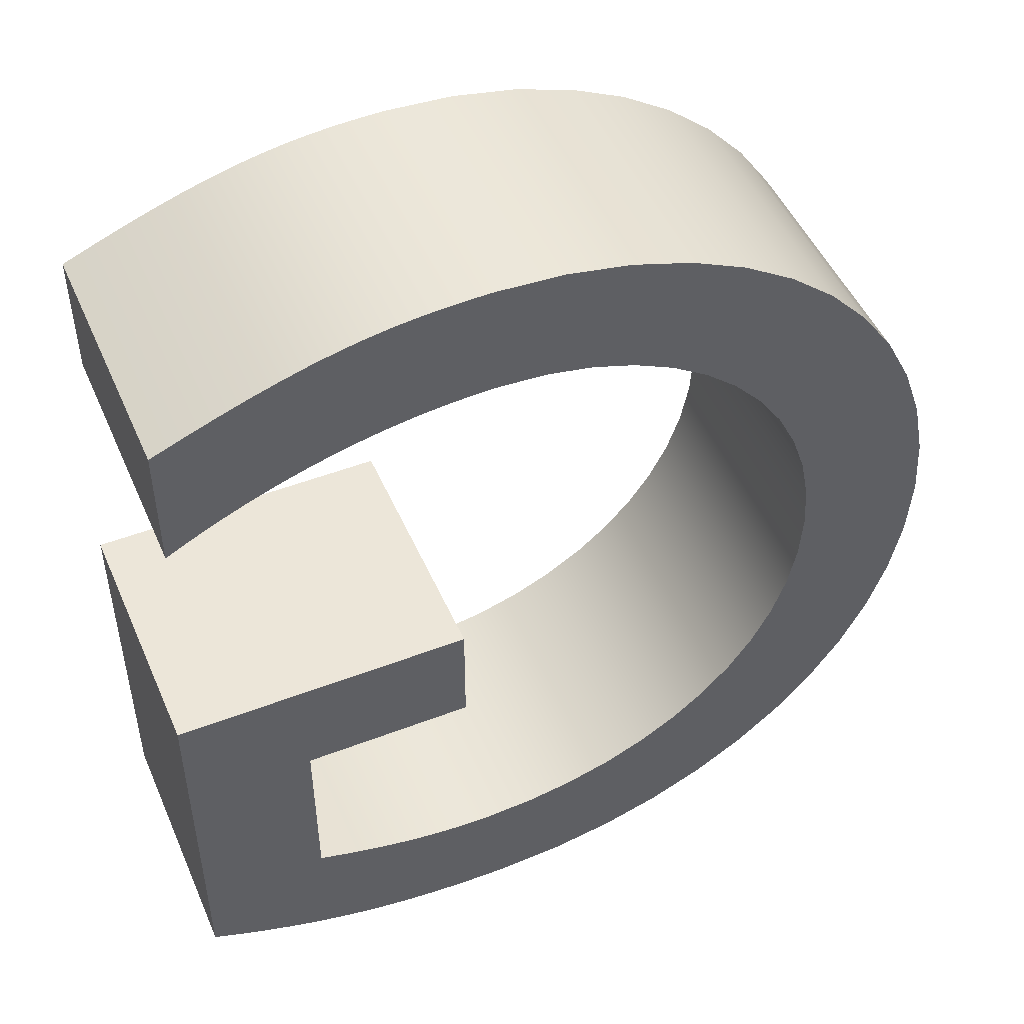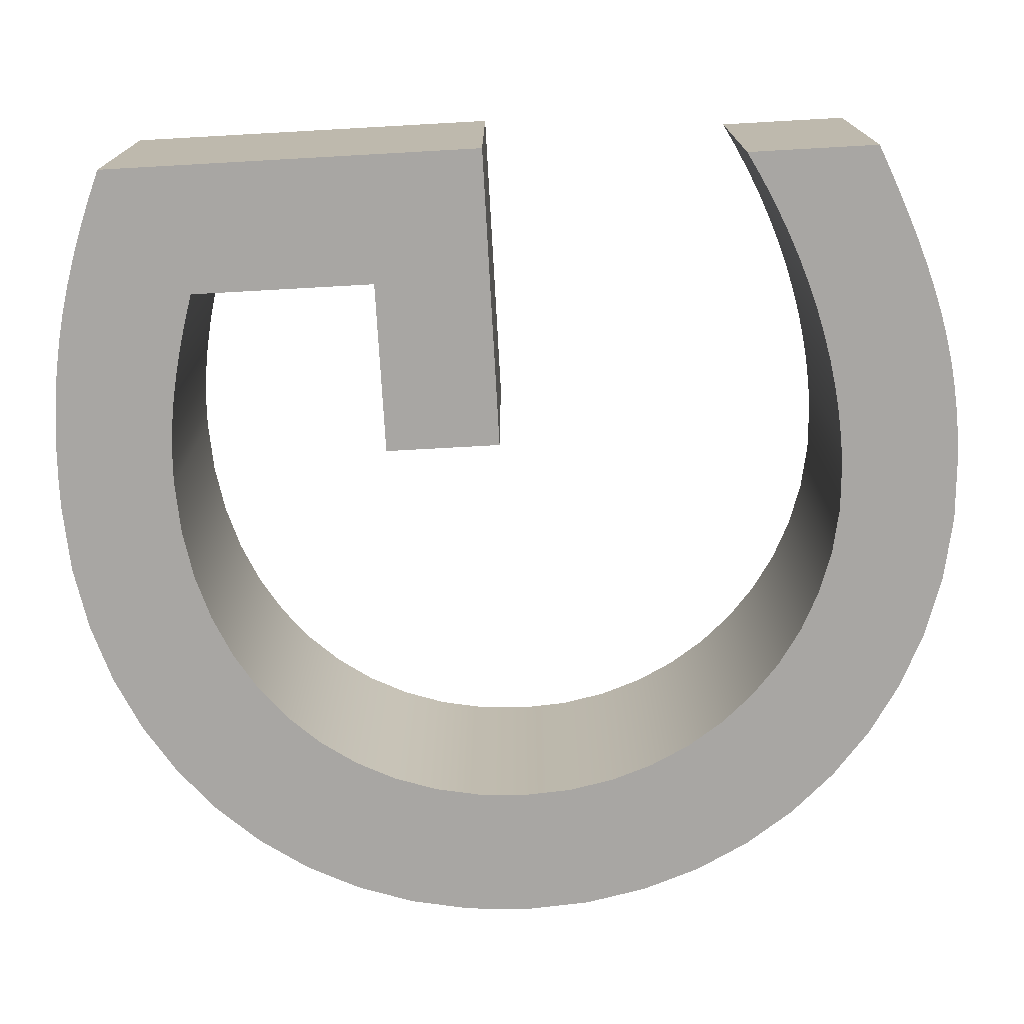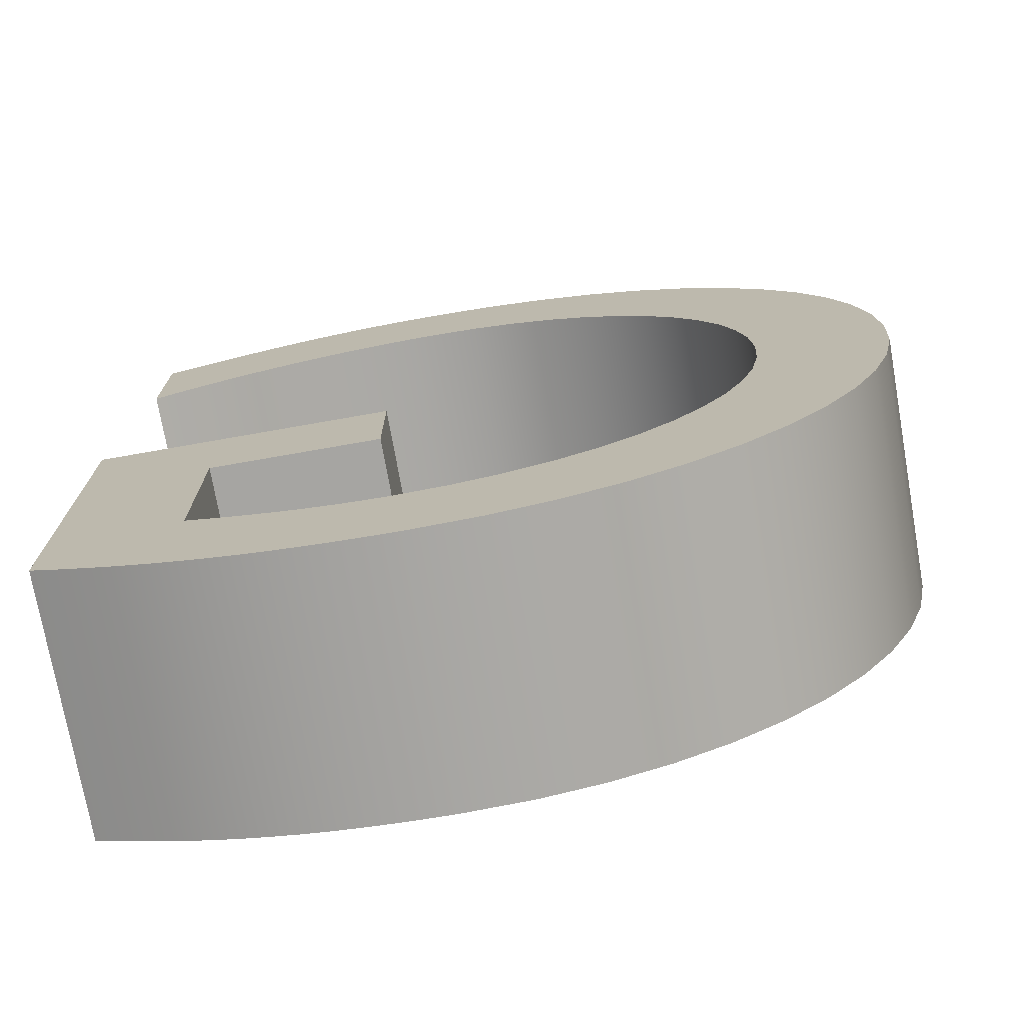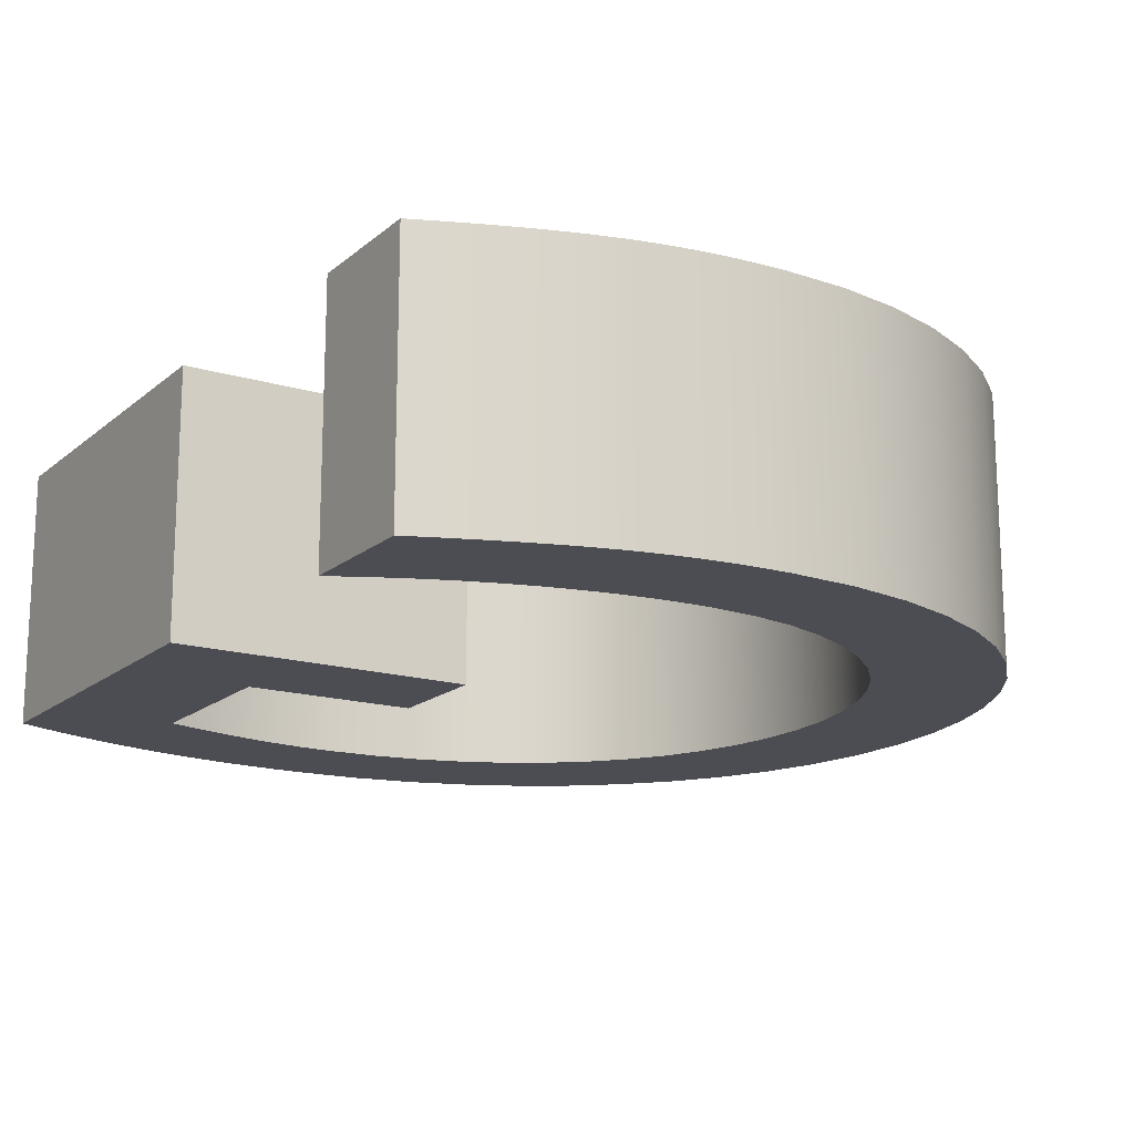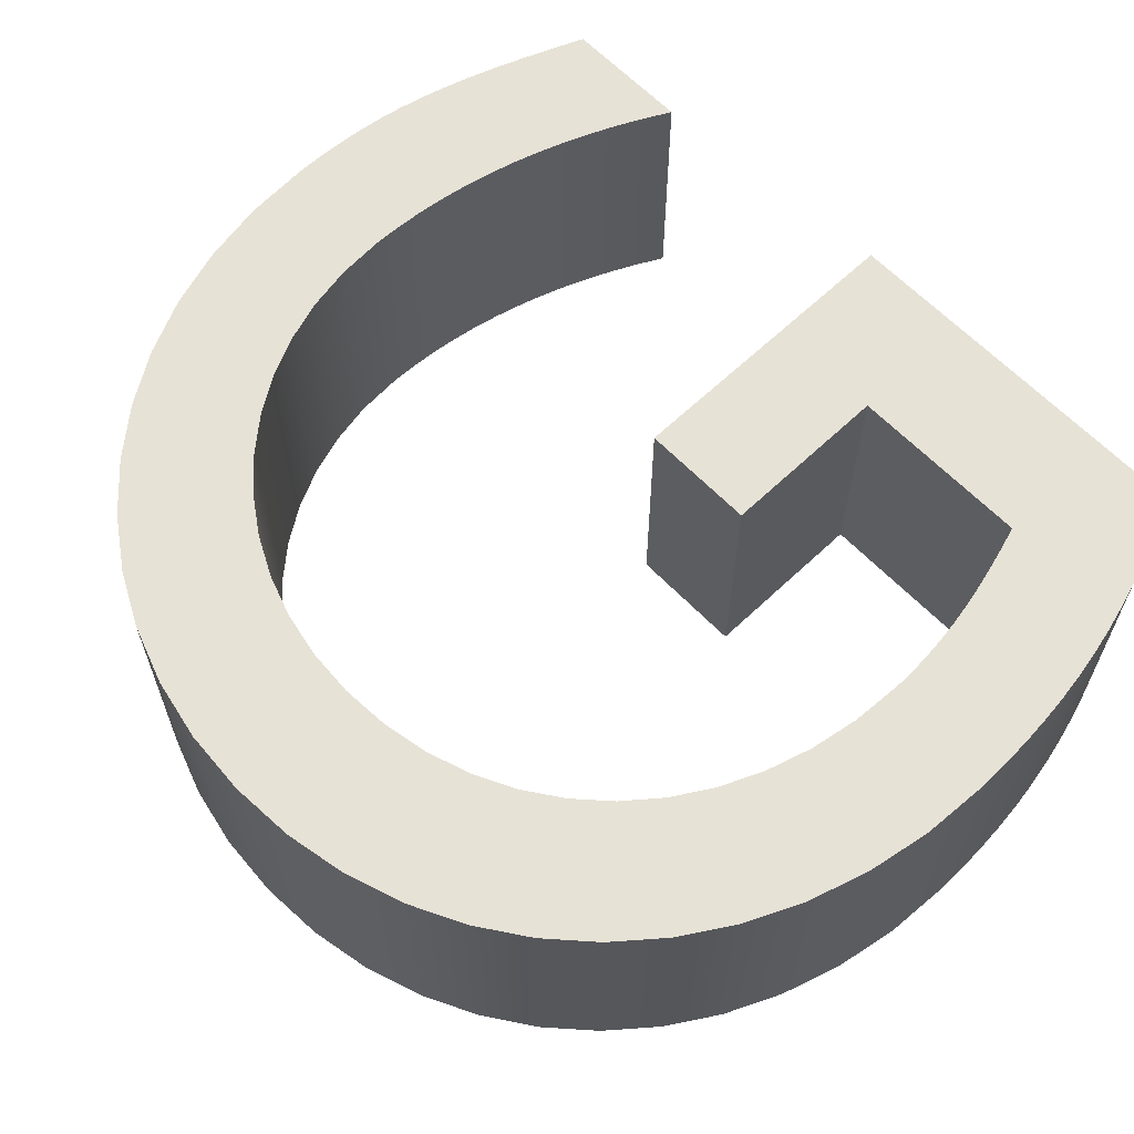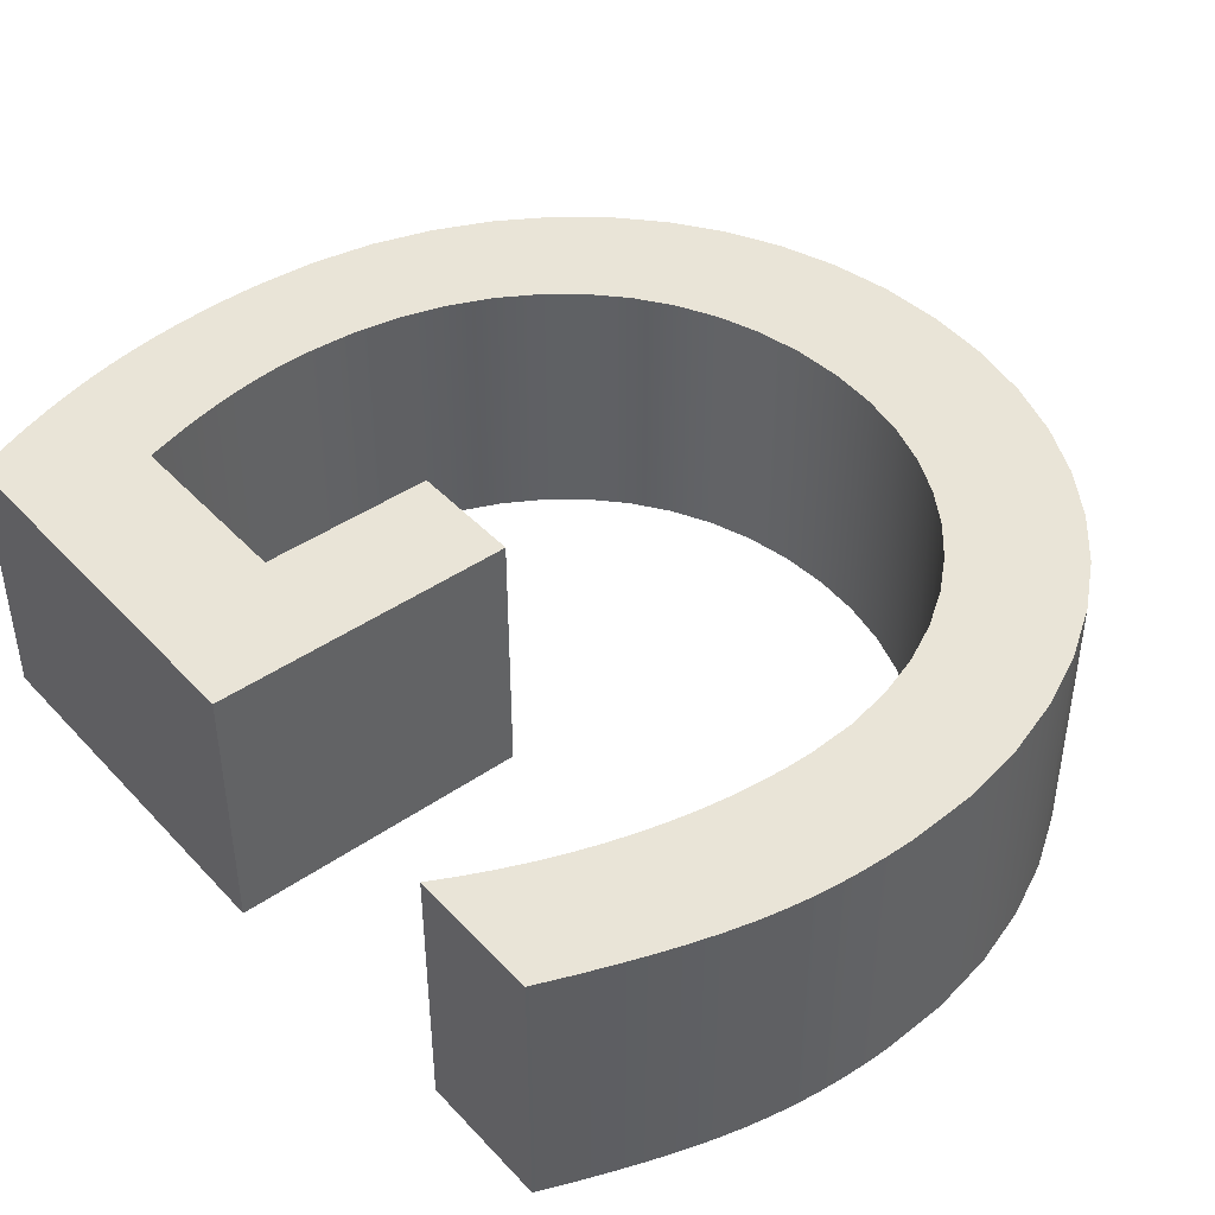
<metadata>
{"format":"obj","ext":"obj","renderer":"f3d","projection":"perspective","resolution":1024,"background":"white","views":[{"elev":49.1,"azim":-23.1,"up":"+Z"},{"elev":-74.3,"azim":-86.8,"up":"+Y"},{"elev":-73.8,"azim":10.0,"up":"+Z"},{"elev":-16.4,"azim":-31.6,"up":"+Y"},{"elev":62.9,"azim":136.2,"up":"+Y"},{"elev":43.4,"azim":-39.2,"up":"+Y"}]}
</metadata>
<code>
o Text.003
v 0.1835 0.1 -0.3118
v 0.2044 0.1 -0.3175
v 0.2252 0.1 -0.3225
v 0.3334 0.1 -0.3351
v 0.3567 0.1 -0.3355
v 0.4078 0.1 -0.3325
v 0.6924 0.1 -0.1279
v 0.7166 0.1 -0.03828
v 0.7165 0.1 0.05974
v 0.6918 0.1 0.1507
v 0.6453 0.1 0.2292
v 0.6147 0.1 0.2629
v 0.5799 0.1 0.2925
v 0.4987 0.1 0.3375
v 0.4046 0.1 0.3614
v 0.3537 0.1 0.3645
v 0.3342 0.1 0.3643
v 0.3154 0.1 0.3634
v 0.2971 0.1 0.3618
v 0.2608 0.1 0.3564
v 0.2424 0.1 0.3524
v 0.2234 0.1 0.3475
v 0.1826 0.1 0.3346
v 0.1603 0.1 0.3265
v 0.1365 0.1 0.3171
v 0.1107 0.1 0.2075
v 0.1712 0.1 0.2366
v 0.1916 0.1 0.2445
v 0.2325 0.1 0.2575
v 0.2941 0.1 0.2703
v 0.3352 0.1 0.2741
v 0.392 0.1 0.2722
v 0.5176 0.1 0.2213
v 0.5427 0.1 0.1995
v 0.5648 0.1 0.1747
v 0.5835 0.1 0.147
v 0.6164 0.1 0.04977
v 0.6164 0.1 -0.02348
v 0.6096 0.1 -0.05842
v 0.5984 0.1 -0.09105
v 0.5832 0.1 -0.1212
v 0.5415 0.1 -0.173
v 0.4863 0.1 -0.2121
v 0.4194 0.1 -0.2368
v 0.3822 0.1 -0.2433
v 0.3296 0.1 -0.2452
v 0.3166 0.1 -0.2445
v 0.3039 0.1 -0.2433
v 0.2913 0.1 -0.2418
v 0.2665 0.1 -0.2376
v 0.2422 0.1 -0.2321
v 0.2065 0.1 -0.2221
v 0.1947 0.1 -0.2185
v 0.1947 0.1 -0.07845
v 0.3257 0.1 -0.07845
v 0.1192 -0.1 -0.289
v 0.141 -0.1 -0.2975
v 0.1624 -0.1 -0.3051
v 0.2462 -0.1 -0.3265
v 0.3108 -0.1 -0.3341
v 0.3567 -0.1 -0.3355
v 0.4078 -0.1 -0.3325
v 0.4562 -0.1 -0.3237
v 0.5016 -0.1 -0.3095
v 0.6721 -0.1 -0.168
v 0.6924 -0.1 -0.1279
v 0.7165 -0.1 0.05974
v 0.6918 -0.1 0.1507
v 0.6453 -0.1 0.2292
v 0.6147 -0.1 0.2629
v 0.5799 -0.1 0.2925
v 0.5411 -0.1 0.3174
v 0.4987 -0.1 0.3375
v 0.4046 -0.1 0.3614
v 0.3342 -0.1 0.3643
v 0.2971 -0.1 0.3618
v 0.279 -0.1 0.3595
v 0.2424 -0.1 0.3524
v 0.2035 -0.1 0.3416
v 0.1603 -0.1 0.3265
v 0.151 -0.1 0.2278
v 0.253 -0.1 0.2627
v 0.2736 -0.1 0.267
v 0.3147 -0.1 0.2726
v 0.4266 -0.1 0.2655
v 0.4897 -0.1 0.2398
v 0.5427 -0.1 0.1995
v 0.5835 -0.1 0.147
v 0.5984 -0.1 -0.09105
v 0.5415 -0.1 -0.173
v 0.4863 -0.1 -0.2121
v 0.4542 -0.1 -0.2264
v 0.4194 -0.1 -0.2368
v 0.3427 -0.1 -0.2455
v 0.3166 -0.1 -0.2445
v 0.3039 -0.1 -0.2433
v 0.2788 -0.1 -0.2399
v 0.2665 -0.1 -0.2376
v 0.2183 -0.1 -0.2257
v 0.2065 -0.1 -0.2221
v 0.1947 -0.1 -0.2185
v 0.3257 -0.1 -0.07845
v 0.09675 -0.1 0.009547
v 0.1192 0.1 -0.289
v 0.141 0.1 -0.2975
v 0.1624 0.1 -0.3051
v 0.1835 -0.1 -0.3118
v 0.2044 -0.1 -0.3175
v 0.2252 -0.1 -0.3225
v 0.2462 0.1 -0.3265
v 0.2673 -0.1 -0.3298
v 0.2673 0.1 -0.3298
v 0.2888 -0.1 -0.3323
v 0.2888 0.1 -0.3323
v 0.3108 0.1 -0.3341
v 0.3334 -0.1 -0.3351
v 0.4562 0.1 -0.3237
v 0.5016 0.1 -0.3095
v 0.5437 -0.1 -0.2902
v 0.5437 0.1 -0.2902
v 0.5822 -0.1 -0.2661
v 0.5822 0.1 -0.2661
v 0.6166 -0.1 -0.2375
v 0.6166 0.1 -0.2375
v 0.6467 -0.1 -0.2047
v 0.6467 0.1 -0.2047
v 0.6721 0.1 -0.168
v 0.7074 -0.1 -0.08453
v 0.7074 0.1 -0.08453
v 0.7166 -0.1 -0.03828
v 0.7197 -0.1 0.01055
v 0.7197 0.1 0.01055
v 0.7071 -0.1 0.1066
v 0.7071 0.1 0.1066
v 0.6711 -0.1 0.1917
v 0.6711 0.1 0.1917
v 0.5411 0.1 0.3174
v 0.4531 -0.1 0.3523
v 0.4531 0.1 0.3523
v 0.3537 -0.1 0.3645
v 0.3154 -0.1 0.3634
v 0.279 0.1 0.3595
v 0.2608 -0.1 0.3564
v 0.2234 -0.1 0.3475
v 0.2035 0.1 0.3416
v 0.1826 -0.1 0.3346
v 0.1365 -0.1 0.3171
v 0.1107 -0.1 0.3065
v 0.1107 0.1 0.3065
v 0.1107 -0.1 0.2075
v 0.1308 -0.1 0.2181
v 0.1308 0.1 0.2181
v 0.151 0.1 0.2278
v 0.1712 -0.1 0.2366
v 0.1916 -0.1 0.2445
v 0.212 -0.1 0.2515
v 0.212 0.1 0.2515
v 0.2325 -0.1 0.2575
v 0.253 0.1 0.2627
v 0.2736 0.1 0.267
v 0.2941 -0.1 0.2703
v 0.3147 0.1 0.2726
v 0.3352 -0.1 0.2741
v 0.3557 -0.1 0.2745
v 0.3557 0.1 0.2745
v 0.392 -0.1 0.2722
v 0.4266 0.1 0.2655
v 0.4593 -0.1 0.2546
v 0.4593 0.1 0.2546
v 0.4897 0.1 0.2398
v 0.5176 -0.1 0.2213
v 0.5648 -0.1 0.1747
v 0.5985 -0.1 0.1168
v 0.5985 0.1 0.1168
v 0.6095 -0.1 0.08427
v 0.6095 0.1 0.08427
v 0.6164 -0.1 0.04977
v 0.6187 -0.1 0.01355
v 0.6187 0.1 0.01355
v 0.6164 -0.1 -0.02348
v 0.6096 -0.1 -0.05842
v 0.5832 -0.1 -0.1212
v 0.5641 -0.1 -0.1485
v 0.5641 0.1 -0.1485
v 0.5155 -0.1 -0.1942
v 0.5155 0.1 -0.1942
v 0.4542 0.1 -0.2264
v 0.3822 -0.1 -0.2433
v 0.3427 0.1 -0.2455
v 0.3296 -0.1 -0.2452
v 0.2913 -0.1 -0.2418
v 0.2788 0.1 -0.2399
v 0.2543 -0.1 -0.235
v 0.2543 0.1 -0.235
v 0.2422 -0.1 -0.2321
v 0.2302 -0.1 -0.229
v 0.2302 0.1 -0.229
v 0.2183 0.1 -0.2257
v 0.1947 -0.1 -0.07845
v 0.3257 -0.1 0.009547
v 0.3257 0.1 0.009547
v 0.09675 0.1 0.009547
v 0.09675 -0.1 -0.2795
v 0.09675 0.1 -0.2795
f 15 17 16
f 15 18 17
f 15 19 18
f 15 142 19
f 139 142 15
f 139 20 142
f 139 21 20
f 139 22 21
f 14 22 139
f 14 145 22
f 14 23 145
f 137 23 14
f 137 24 23
f 137 25 24
f 13 25 137
f 13 149 25
f 13 162 149
f 162 30 149
f 30 160 149
f 160 159 149
f 159 29 149
f 29 157 149
f 157 28 149
f 28 27 149
f 27 153 149
f 153 152 149
f 152 26 149
f 12 165 13
f 165 31 13
f 31 162 13
f 12 32 165
f 12 167 32
f 12 169 167
f 11 169 12
f 11 170 169
f 11 33 170
f 136 33 11
f 136 34 33
f 136 35 34
f 10 35 136
f 10 36 35
f 134 36 10
f 134 174 36
f 134 176 174
f 9 176 134
f 9 37 176
f 132 37 9
f 132 179 37
f 132 38 179
f 8 38 132
f 55 202 201
f 55 54 202
f 54 204 202
f 8 39 38
f 129 39 8
f 129 40 39
f 53 204 54
f 7 40 129
f 7 41 40
f 7 184 41
f 127 184 7
f 127 42 184
f 126 42 127
f 126 186 42
f 126 43 186
f 124 43 126
f 124 187 43
f 52 204 53
f 198 204 52
f 197 204 198
f 124 44 187
f 51 204 197
f 194 204 51
f 50 204 194
f 124 45 44
f 122 45 124
f 192 204 50
f 49 204 192
f 48 204 49
f 122 189 45
f 47 204 48
f 46 204 47
f 189 204 46
f 122 204 189
f 120 204 122
f 120 104 204
f 120 105 104
f 118 105 120
f 118 106 105
f 118 1 106
f 117 1 118
f 117 2 1
f 117 3 2
f 117 110 3
f 6 110 117
f 6 112 110
f 6 114 112
f 6 115 114
f 5 115 6
f 5 4 115
f 74 140 75
f 74 75 141
f 74 141 76
f 74 76 77
f 138 74 77
f 138 77 143
f 138 143 78
f 138 78 144
f 73 138 144
f 73 144 79
f 73 79 146
f 72 73 146
f 72 146 80
f 72 80 147
f 71 72 147
f 71 147 148
f 71 148 84
f 84 148 161
f 161 148 83
f 83 148 82
f 82 148 158
f 158 148 156
f 156 148 155
f 155 148 154
f 154 148 81
f 81 148 151
f 151 148 150
f 70 71 164
f 164 71 163
f 163 71 84
f 70 164 166
f 70 166 85
f 70 85 168
f 69 70 168
f 69 168 86
f 69 86 171
f 135 69 171
f 135 171 87
f 135 87 172
f 68 135 172
f 68 172 88
f 133 68 88
f 133 88 173
f 133 173 175
f 67 133 175
f 67 175 177
f 131 67 177
f 131 177 178
f 131 178 180
f 130 131 180
f 102 200 103
f 102 103 199
f 199 103 203
f 130 180 181
f 128 130 181
f 128 181 89
f 101 199 203
f 66 128 89
f 66 89 182
f 66 182 183
f 65 66 183
f 65 183 90
f 125 65 90
f 125 90 185
f 125 185 91
f 123 125 91
f 123 91 92
f 100 101 203
f 99 100 203
f 196 99 203
f 123 92 93
f 195 196 203
f 193 195 203
f 98 193 203
f 123 93 188
f 121 123 188
f 97 98 203
f 191 97 203
f 96 191 203
f 121 188 94
f 95 96 203
f 190 95 203
f 94 190 203
f 121 94 203
f 119 121 203
f 119 203 56
f 119 56 57
f 64 119 57
f 64 57 58
f 64 58 107
f 63 64 107
f 63 107 108
f 63 108 109
f 63 109 59
f 62 63 59
f 62 59 111
f 62 111 113
f 62 113 60
f 61 62 60
f 61 60 116
f 105 56 104
f 106 57 105
f 1 58 106
f 2 107 1
f 3 108 2
f 110 109 3
f 112 59 110
f 114 111 112
f 115 113 114
f 4 60 115
f 5 116 4
f 6 61 5
f 117 62 6
f 118 63 117
f 120 64 118
f 122 119 120
f 124 121 122
f 126 123 124
f 127 125 126
f 7 65 127
f 129 66 7
f 8 128 129
f 132 130 8
f 9 131 132
f 134 67 9
f 10 133 134
f 136 68 10
f 11 135 136
f 12 69 11
f 13 70 12
f 137 71 13
f 14 72 137
f 139 73 14
f 15 138 139
f 16 74 15
f 17 140 16
f 18 75 17
f 19 141 18
f 142 76 19
f 20 77 142
f 21 143 20
f 22 78 21
f 145 144 22
f 23 79 145
f 24 146 23
f 25 80 24
f 149 147 25
f 26 148 149
f 152 150 26
f 153 151 152
f 27 81 153
f 28 154 27
f 157 155 28
f 29 156 157
f 159 158 29
f 160 82 159
f 30 83 160
f 162 161 30
f 31 84 162
f 165 163 31
f 32 164 165
f 167 166 32
f 169 85 167
f 170 168 169
f 33 86 170
f 34 171 33
f 35 87 34
f 36 172 35
f 174 88 36
f 176 173 174
f 37 175 176
f 179 177 37
f 38 178 179
f 39 180 38
f 40 181 39
f 41 89 40
f 184 182 41
f 42 183 184
f 186 90 42
f 43 185 186
f 187 91 43
f 44 92 187
f 45 93 44
f 189 188 45
f 46 94 189
f 47 190 46
f 48 95 47
f 49 96 48
f 192 191 49
f 50 97 192
f 194 98 50
f 51 193 194
f 197 195 51
f 198 196 197
f 52 99 198
f 53 100 52
f 54 101 53
f 55 199 54
f 201 102 55
f 202 200 201
f 204 103 202
f 104 203 204
f 105 57 56
f 106 58 57
f 1 107 58
f 2 108 107
f 3 109 108
f 110 59 109
f 112 111 59
f 114 113 111
f 115 60 113
f 4 116 60
f 5 61 116
f 6 62 61
f 117 63 62
f 118 64 63
f 120 119 64
f 122 121 119
f 124 123 121
f 126 125 123
f 127 65 125
f 7 66 65
f 129 128 66
f 8 130 128
f 132 131 130
f 9 67 131
f 134 133 67
f 10 68 133
f 136 135 68
f 11 69 135
f 12 70 69
f 13 71 70
f 137 72 71
f 14 73 72
f 139 138 73
f 15 74 138
f 16 140 74
f 17 75 140
f 18 141 75
f 19 76 141
f 142 77 76
f 20 143 77
f 21 78 143
f 22 144 78
f 145 79 144
f 23 146 79
f 24 80 146
f 25 147 80
f 149 148 147
f 26 150 148
f 152 151 150
f 153 81 151
f 27 154 81
f 28 155 154
f 157 156 155
f 29 158 156
f 159 82 158
f 160 83 82
f 30 161 83
f 162 84 161
f 31 163 84
f 165 164 163
f 32 166 164
f 167 85 166
f 169 168 85
f 170 86 168
f 33 171 86
f 34 87 171
f 35 172 87
f 36 88 172
f 174 173 88
f 176 175 173
f 37 177 175
f 179 178 177
f 38 180 178
f 39 181 180
f 40 89 181
f 41 182 89
f 184 183 182
f 42 90 183
f 186 185 90
f 43 91 185
f 187 92 91
f 44 93 92
f 45 188 93
f 189 94 188
f 46 190 94
f 47 95 190
f 48 96 95
f 49 191 96
f 192 97 191
f 50 98 97
f 194 193 98
f 51 195 193
f 197 196 195
f 198 99 196
f 52 100 99
f 53 101 100
f 54 199 101
f 55 102 199
f 201 200 102
f 202 103 200
f 204 203 103
f 104 56 203

</code>
